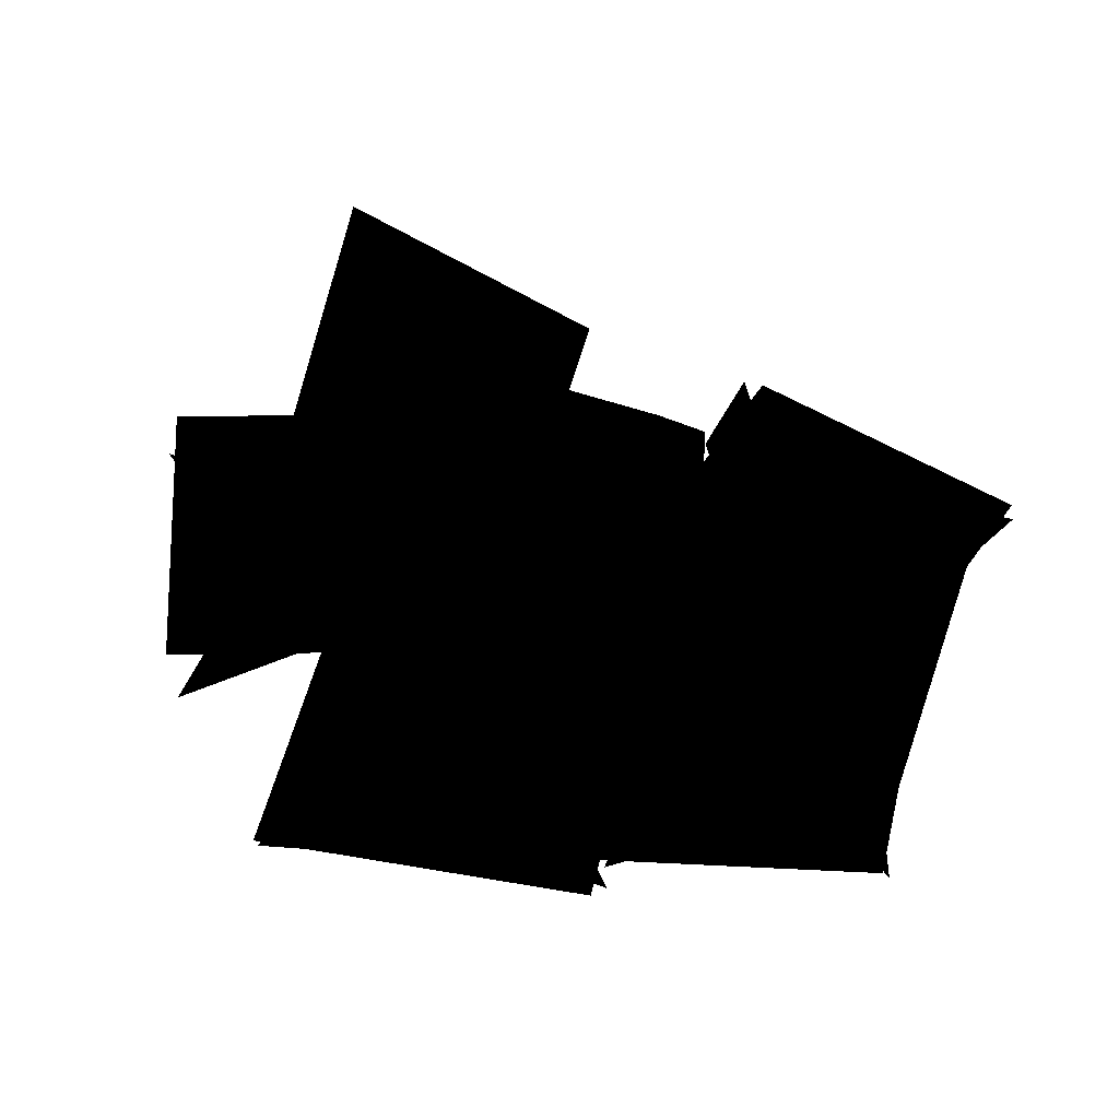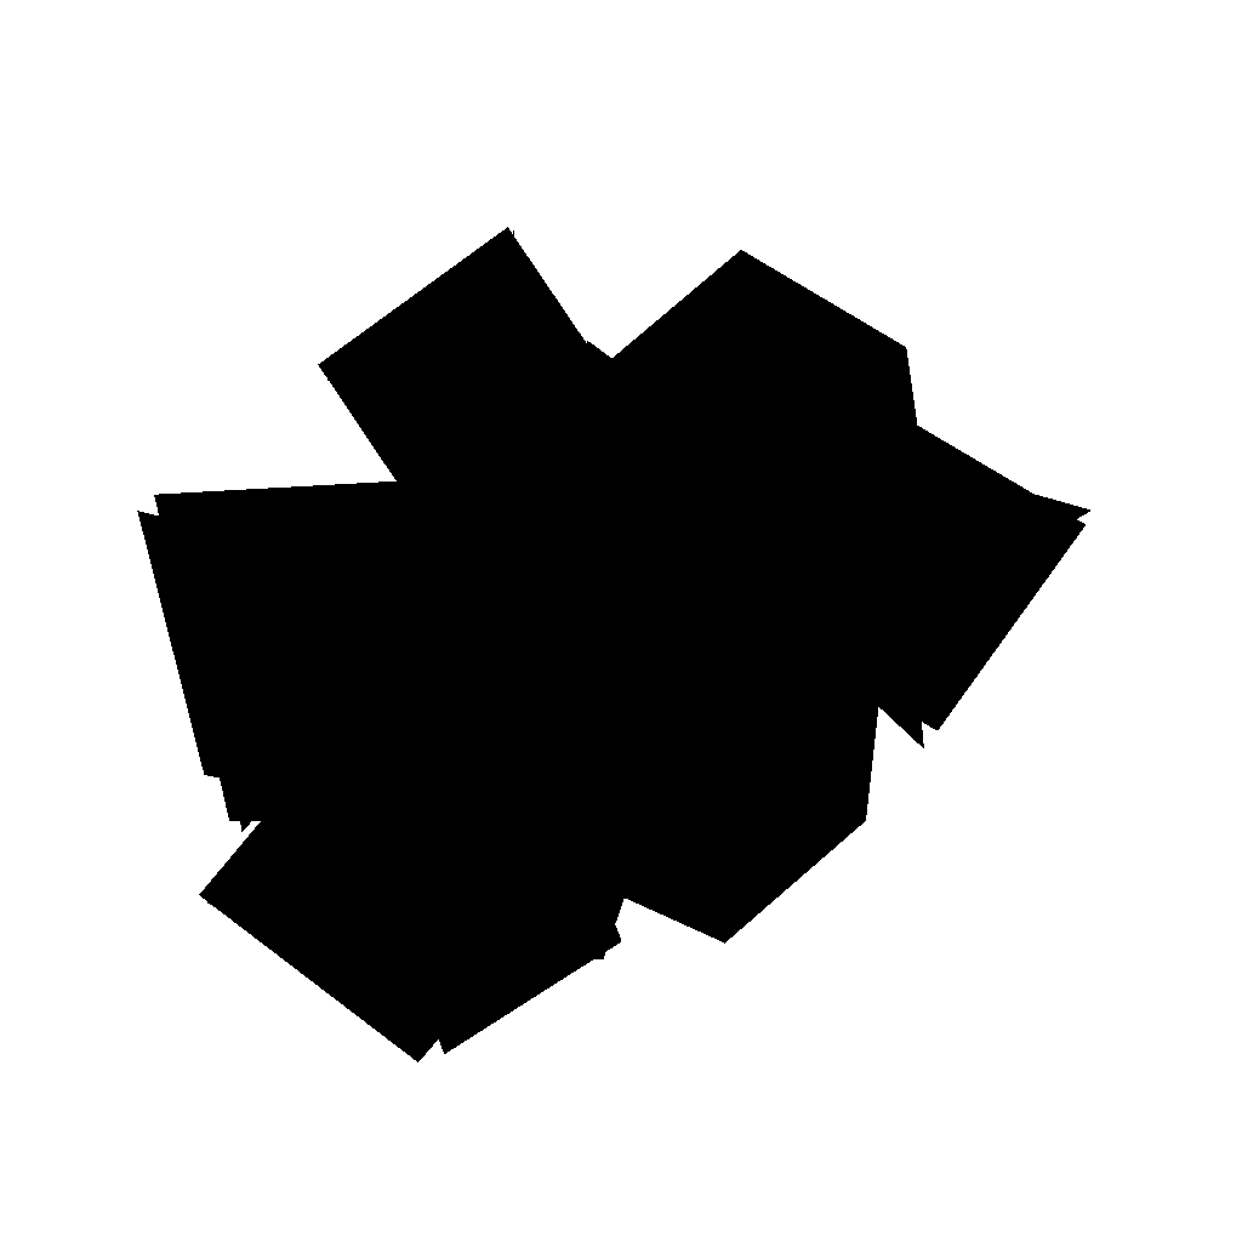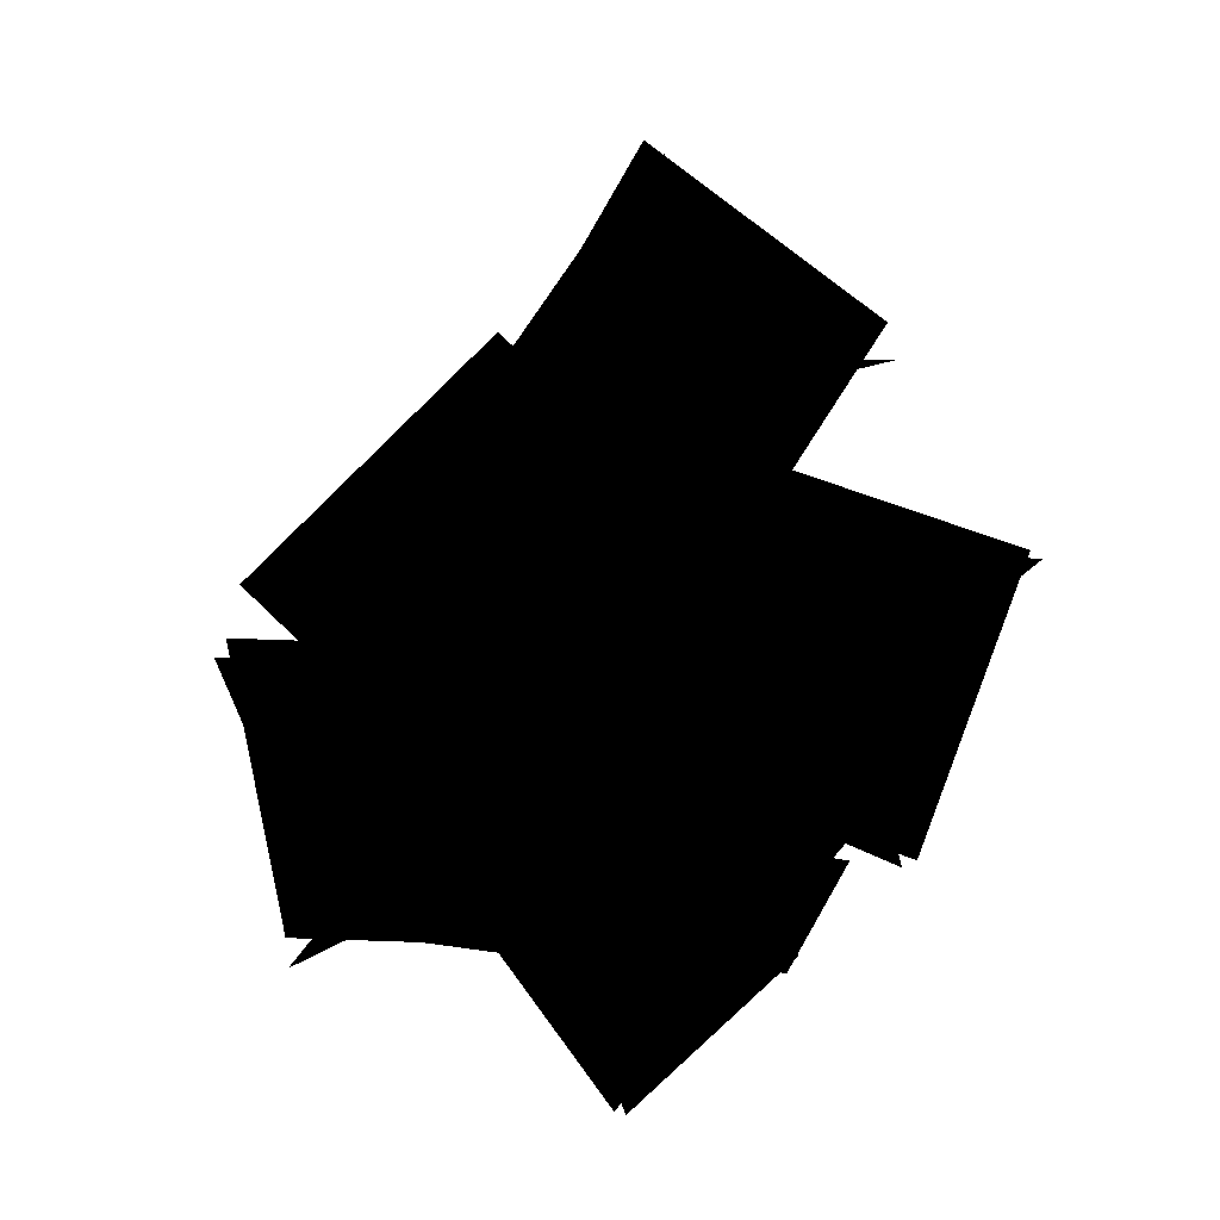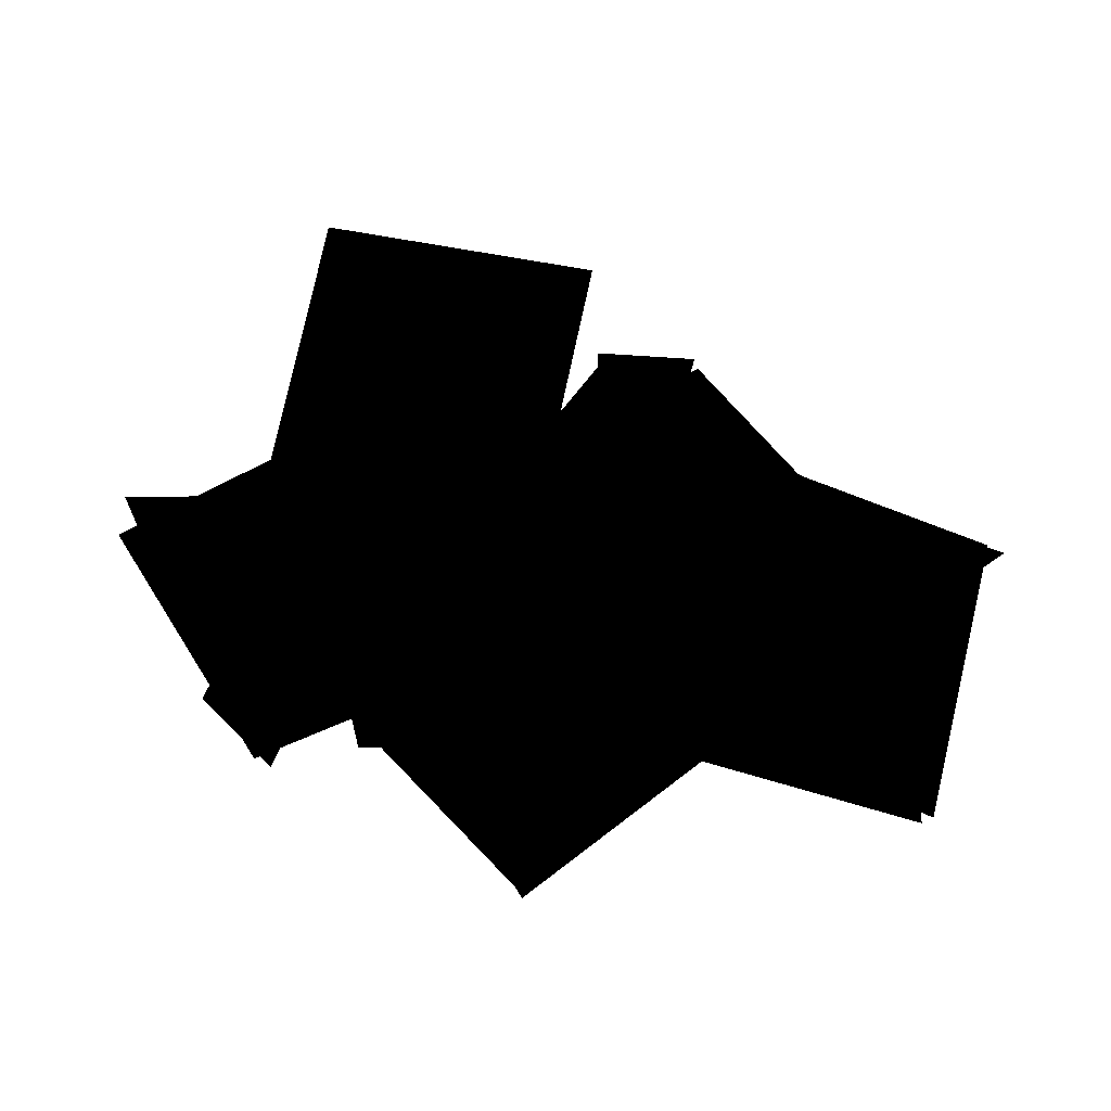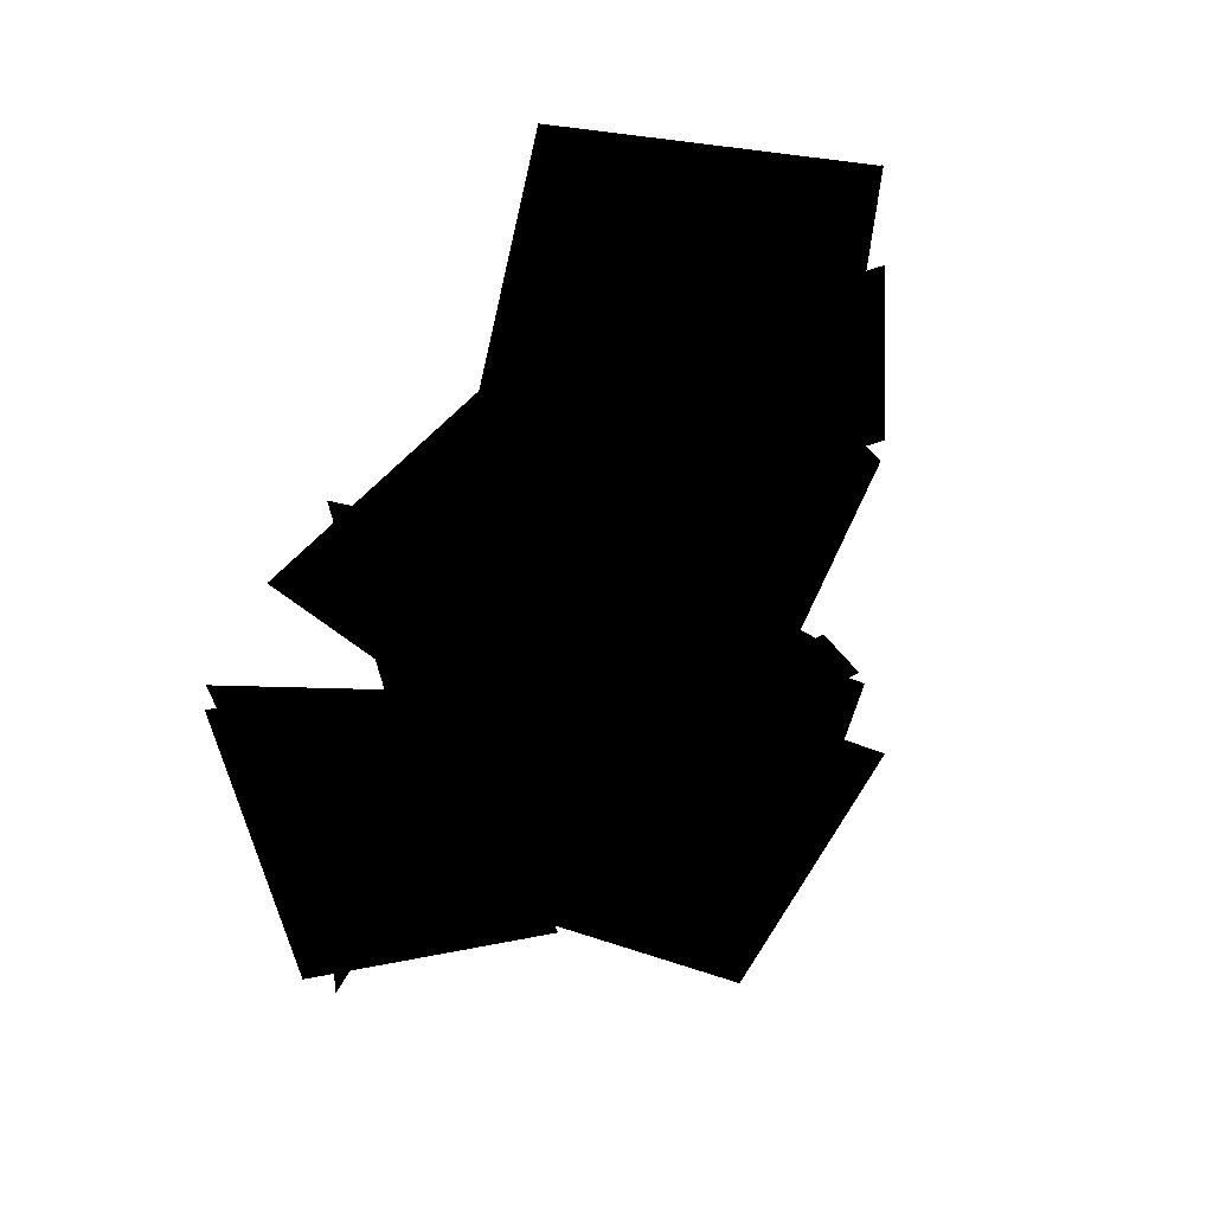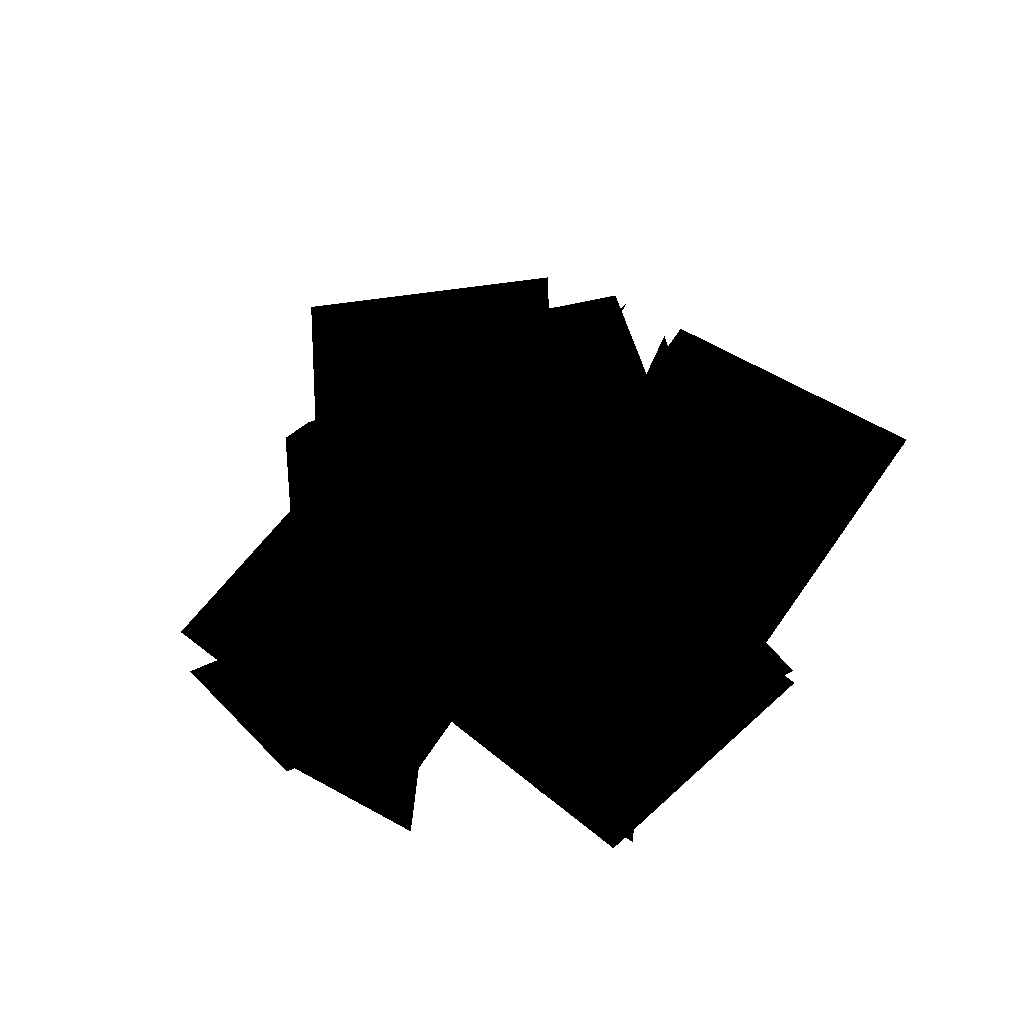
<metadata>
{"format":"obj","ext":"obj","renderer":"f3d","projection":"perspective","resolution":1024,"background":"white","views":[{"elev":36.2,"azim":-151.3,"up":"+Y"},{"elev":49.6,"azim":-5.4,"up":"+Y"},{"elev":-59.5,"azim":91.6,"up":"+Y"},{"elev":2.9,"azim":-174.3,"up":"+Y"},{"elev":54.3,"azim":129.3,"up":"+Z"},{"elev":35.0,"azim":143.7,"up":"+Y"}]}
</metadata>
<code>
v 0.7004 -2.192 -1.132
v 0.2747 4.648 -2.875
v 3.534 1.847 -0.3205
v -2.56 0.6096 -3.687
v -1.363 1.981 0.592
v 2.198 0.6821 -5.377
v 0.2047 4.752 -3.264
v 0.6303 -2.088 -1.521
v 3.683 1.801 -0.5208
v -2.411 0.5642 -3.887
v 2.417 0.5329 -5.189
v -1.144 1.832 0.7806
v -2.833 -0.9675 4.59
v -1.918 4.762 1.174
v -5.351 2.95 4.326
v 0.5996 0.4498 1.438
v -3.869 0.6397 0.1664
v -0.1602 3.14 5.643
v -1.557 4.951 1.197
v -2.472 -0.7774 4.612
v -5.24 3.045 4.534
v 0.7104 0.5448 1.645
v -0.4102 3.045 5.828
v -4.119 0.5448 0.3511
v 3.685 4.797 1.69
v -1.315 -0.203 1.689
v 1.185 2.297 5.225
v 1.185 2.297 -1.846
v 3.685 -0.203 1.69
v -1.315 4.797 1.689
v -1.315 -0.203 1.689
v 3.685 4.797 1.69
v 1.185 2.297 -1.846
v 1.185 2.297 5.225
v 3.685 -0.203 1.69
v -1.315 4.797 1.689
v 4.771 -0.4875 0.2821
v 3.348 4.444 -2.183
v 3.188 2.985 1.566
v 4.931 0.9715 -3.467
v 1.663 1.124 -1.646
v 6.893 3.137 -0.6399
v 3.567 4.596 -2.376
v 4.99 -0.3345 0.08952
v 3.369 3.702 1.621
v 5.113 1.689 -3.412
v 6.856 3.702 -0.3923
v 1.626 1.689 -1.399
v 0.919 3.938 -2.067
v -3.53 3.938 -3.687
v -1.878 5.612 -1.304
v -0.733 2.264 -4.45
v -1.923 2.286 -1.573
v -0.7778 5.634 -4.719
v -3.575 3.96 -3.956
v 0.8742 3.96 -2.336
v -1.839 5.743 -1.404
v -0.6938 2.395 -4.55
v -0.6938 5.743 -4.55
v -0.7031 1.911 -1.404
v 2.102 4.667 2.466
v 2.286 6.354 -3.161
v -0.2334 7.117 0.05507
v 4.621 3.904 -0.7495
v 0.5405 3.199 -1.094
v 3.847 7.822 0.3998
v 2.286 6.354 -3.161
v 2.102 4.667 2.466
v 4.621 3.904 -0.7495
v -0.2334 7.117 0.05507
v 0.5405 3.199 -1.094
v 3.847 7.822 0.3998
v -1.723 0.2029 -2.964
v -4.849 3.215 2.617
v -1.359 4.631 -0.6712
v -5.213 -1.213 0.3241
v -1.175 0.4059 1.965
v -6.213 3.008 -2.26
v -5.257 3.213 2.644
v -2.131 0.2009 -2.938
v -1.524 4.743 -0.8284
v -5.378 -1.101 0.1669
v -5.97 3.122 -2.444
v -0.9323 0.5199 1.782
g polygon0
f 1 2 3
f 1 4 2
f 5 6 7
f 5 8 6
f 9 10 11
f 9 12 10
f 13 14 15
f 13 16 14
f 17 18 19
f 17 20 18
f 21 22 23
f 21 24 22
f 25 26 27
f 25 28 26
f 29 30 31
f 29 32 30
f 33 34 35
f 33 36 34
f 37 38 39
f 37 40 38
f 41 42 43
f 41 44 42
f 45 46 47
f 45 48 46
f 49 50 51
f 49 52 50
f 53 54 55
f 53 56 54
f 57 58 59
f 57 60 58
f 61 62 63
f 61 64 62
f 65 66 67
f 65 68 66
f 69 70 71
f 69 72 70
f 73 74 75
f 73 76 74
f 77 78 79
f 77 80 78
f 81 82 83
f 81 84 82

</code>
